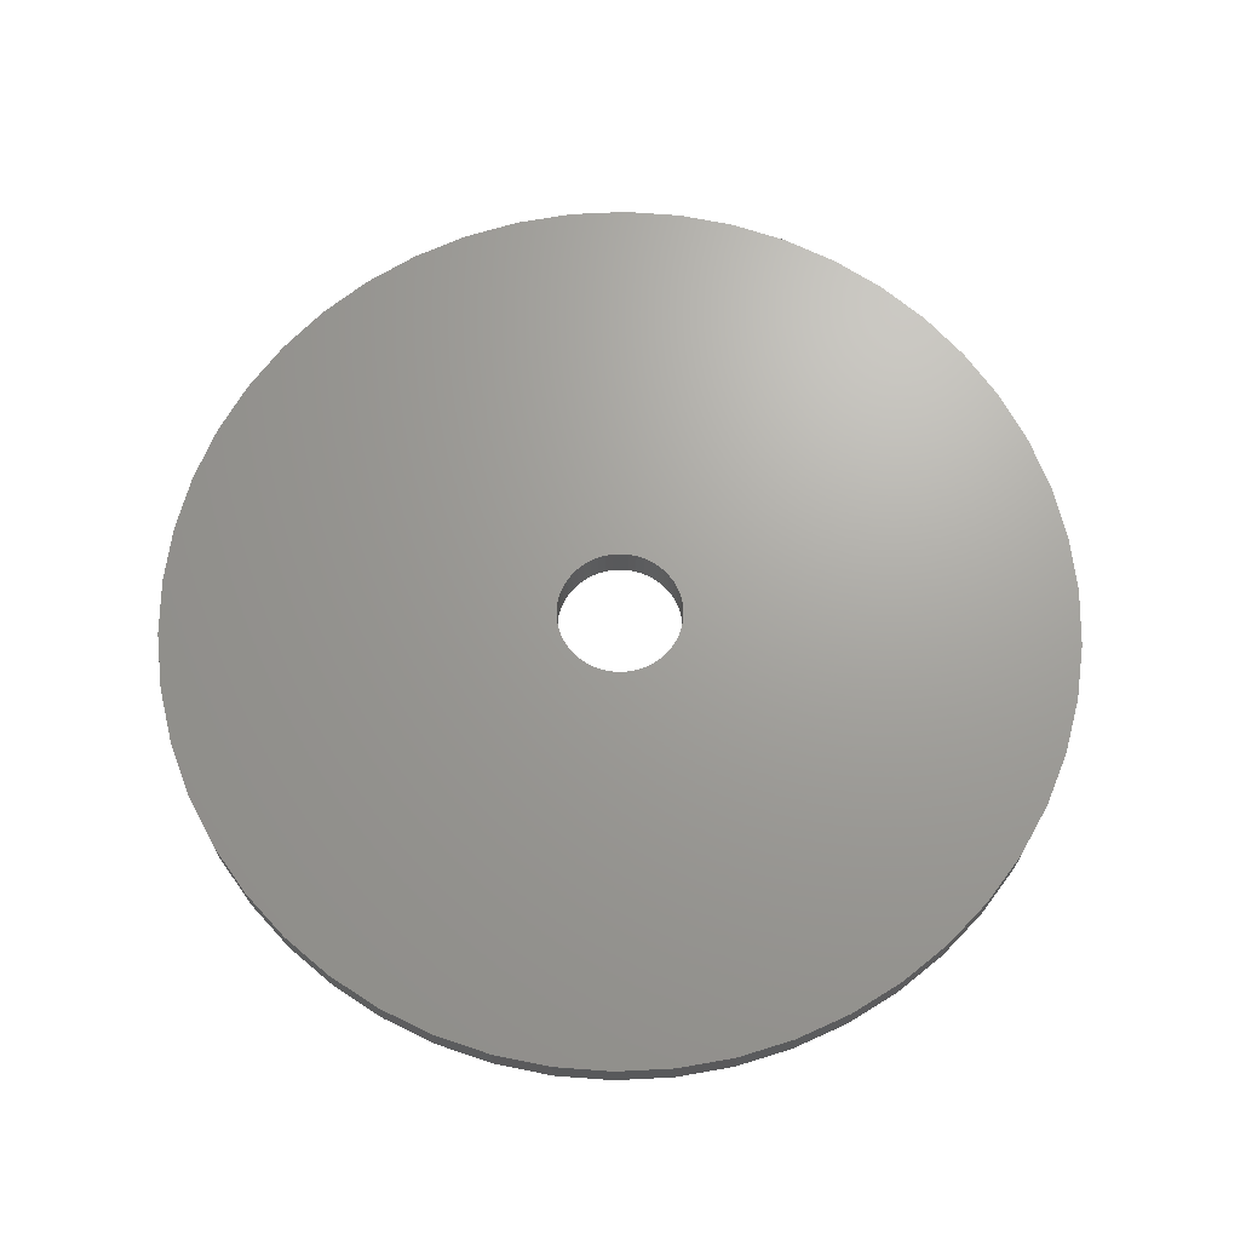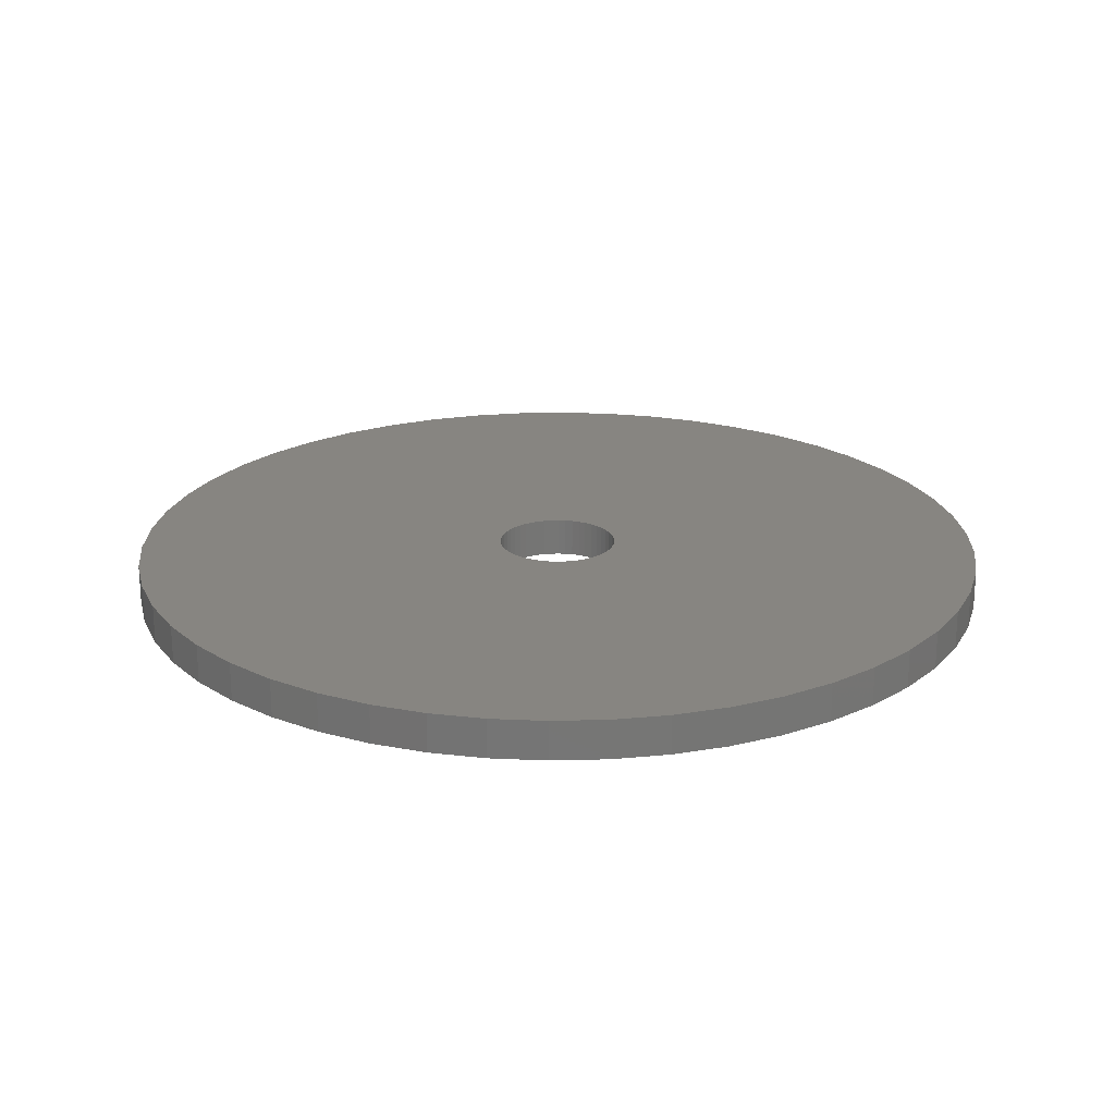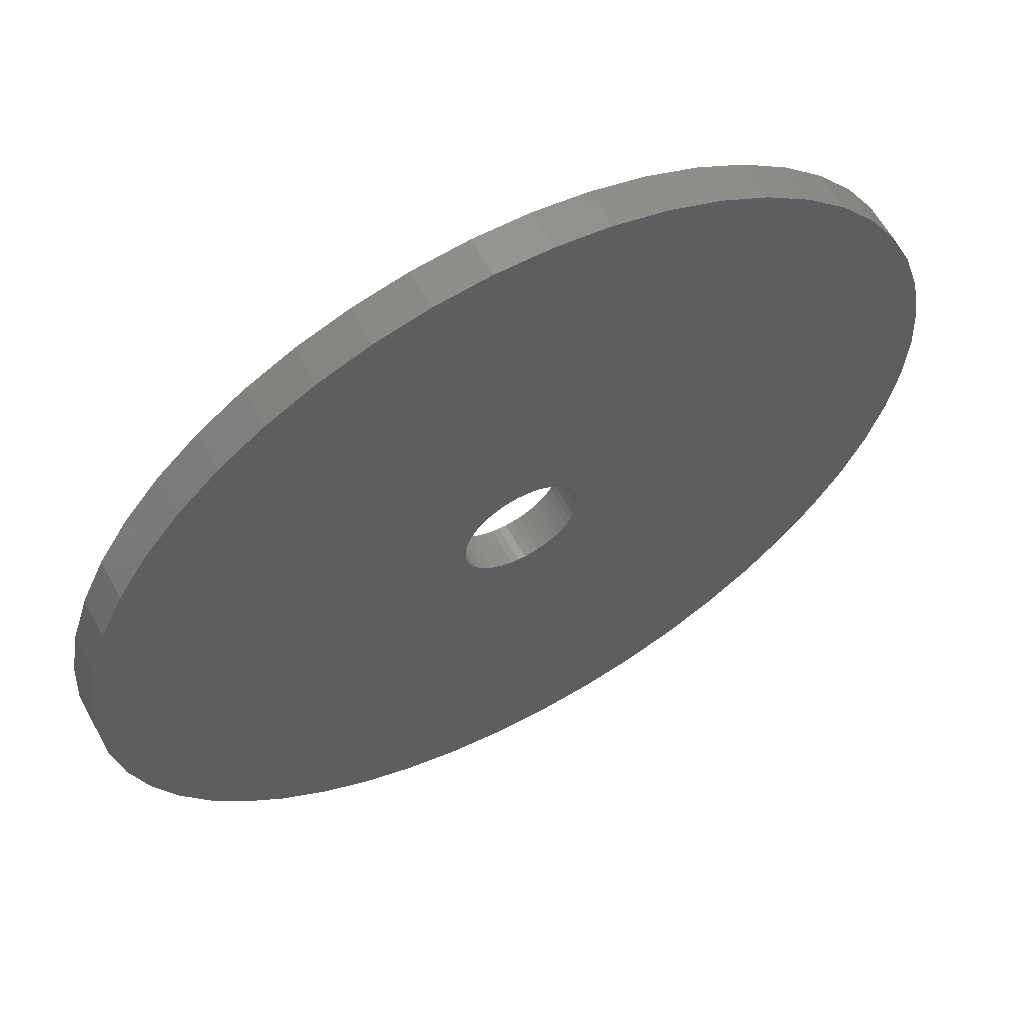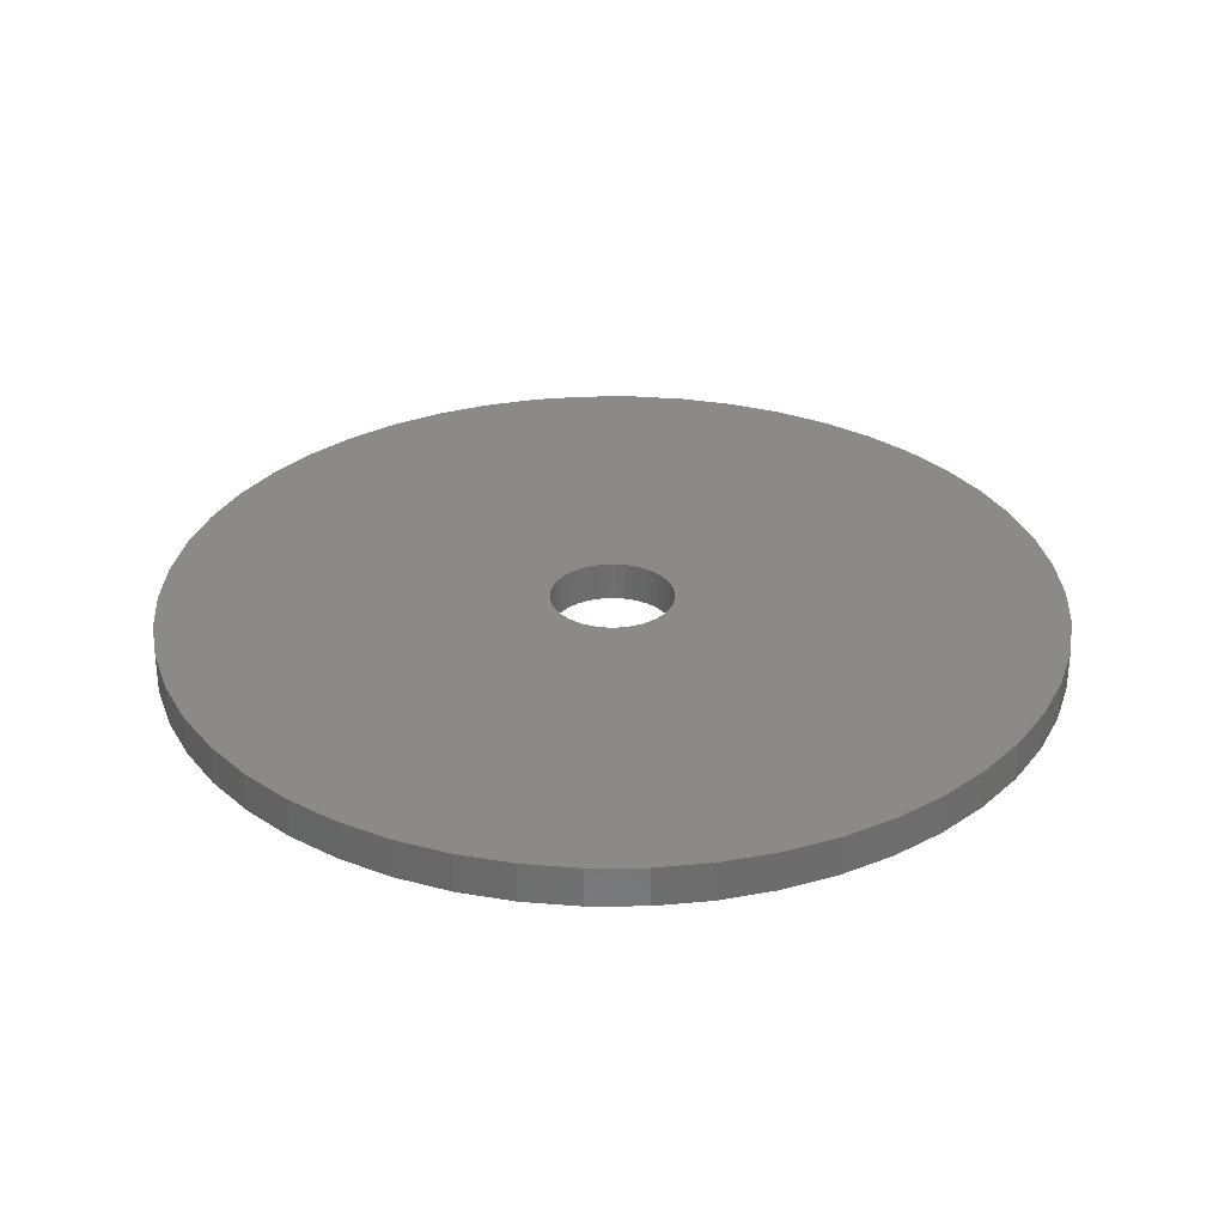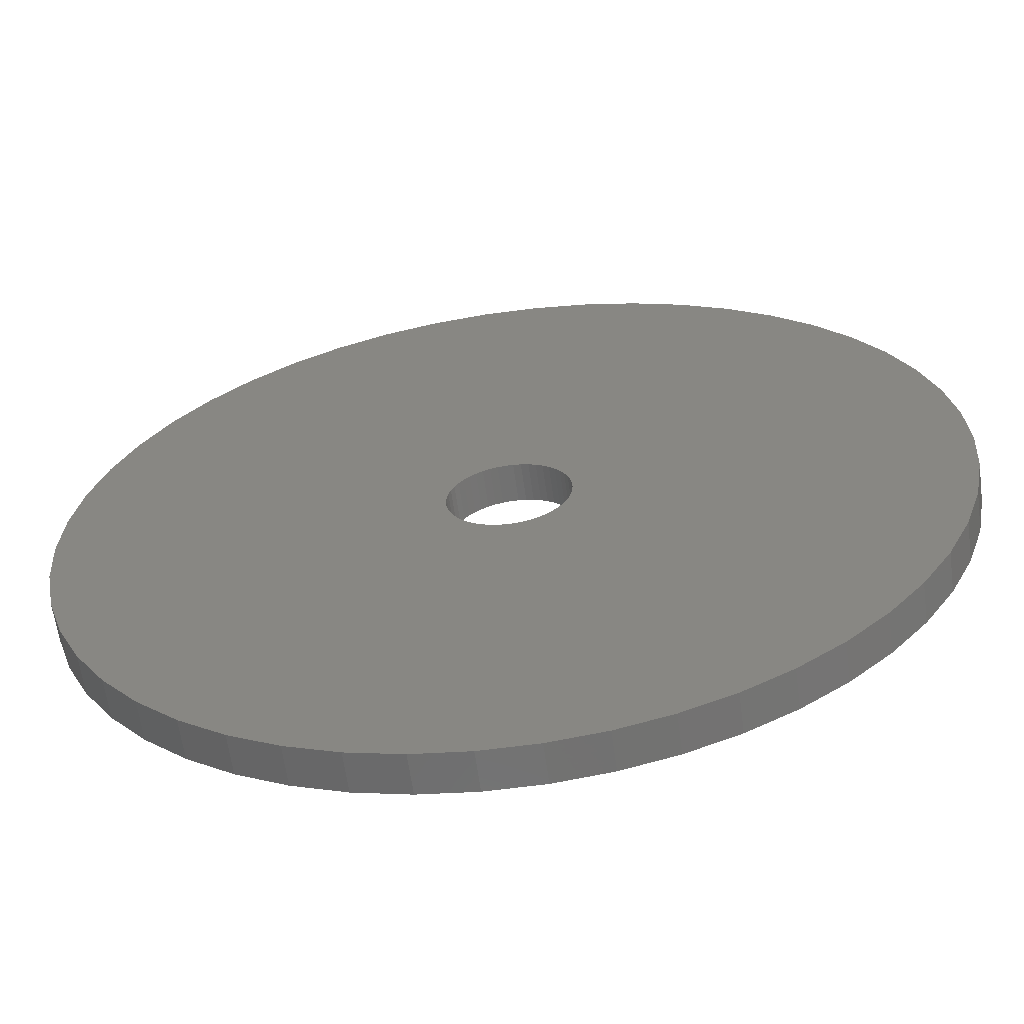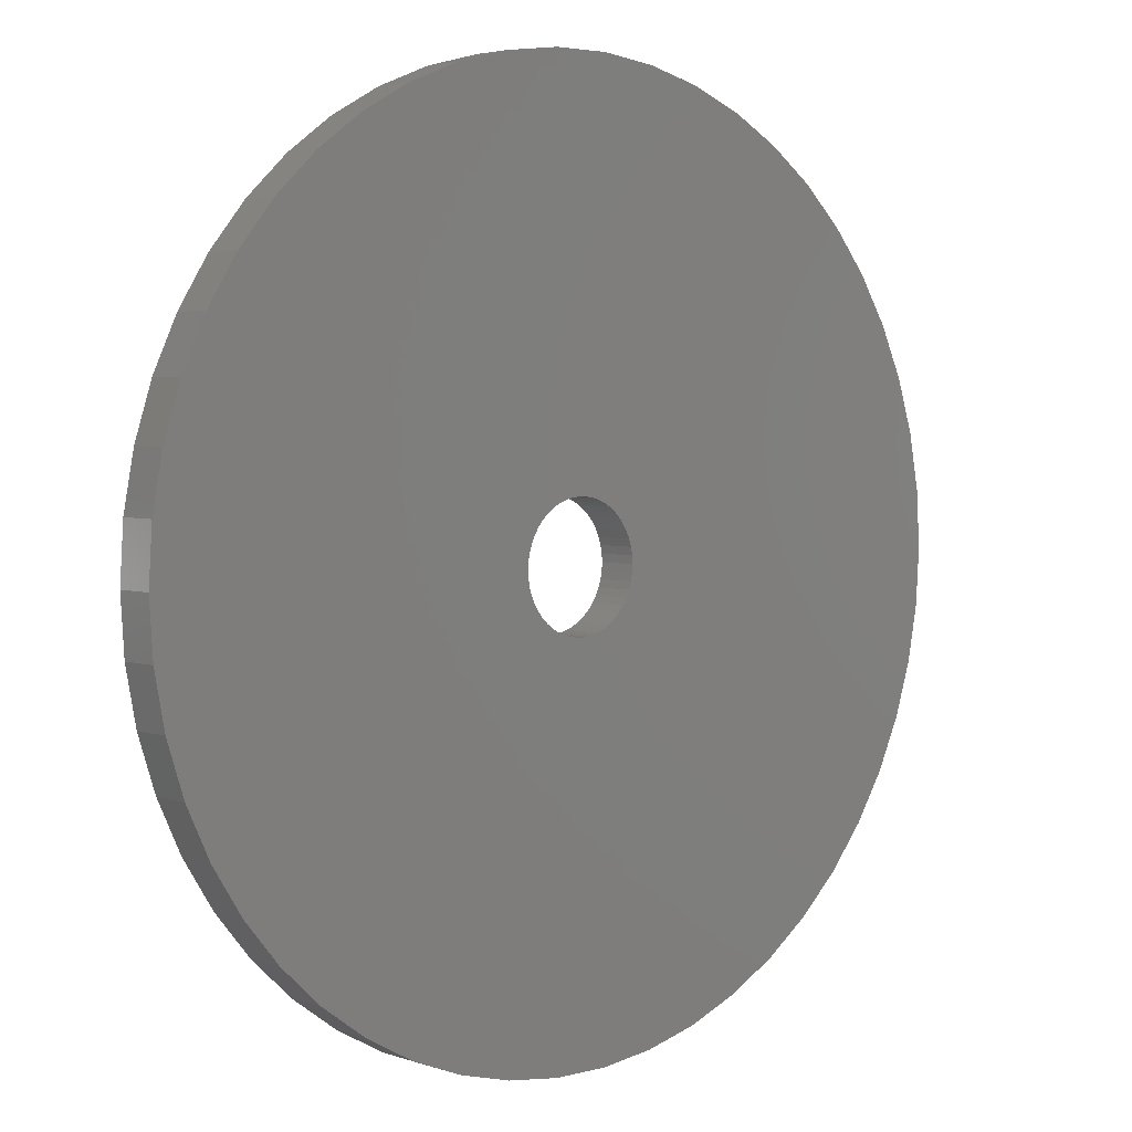
<metadata>
{"format":"stl","ext":"stl","renderer":"f3d","projection":"perspective","resolution":1024,"background":"white","views":[{"elev":68.3,"azim":-31.7,"up":"+Z"},{"elev":21.7,"azim":83.8,"up":"+Z"},{"elev":60.7,"azim":-28.6,"up":"+Y"},{"elev":30.9,"azim":57.1,"up":"+Z"},{"elev":-62.3,"azim":-172.2,"up":"+Y"},{"elev":3.7,"azim":137.9,"up":"+Y"}]}
</metadata>
<code>
# stl→obj: 200 verts, 400 faces
v 11.25 0 0.5
v 11.16 1.41 -0.5
v 11.16 1.41 0.5
v 11.25 0 -0.5
v -11.25 0 -0.5
v -11.16 1.41 0.5
v -11.16 1.41 -0.5
v -11.25 0 0.5
v 0.7064 11.23 -0.5
v -0.7064 11.23 0.5
v 0.7064 11.23 0.5
v -0.7064 11.23 -0.5
v -0.7064 -11.23 -0.5
v 0.7064 -11.23 0.5
v -0.7064 -11.23 0.5
v 0.7064 -11.23 -0.5
v 8.201 7.701 -0.5
v 7.171 8.668 0.5
v 8.201 7.701 0.5
v 7.171 8.668 -0.5
v -7.171 8.668 -0.5
v -8.201 7.701 0.5
v -7.171 8.668 0.5
v -8.201 7.701 -0.5
v -3.476 10.7 -0.5
v -4.79 10.18 0.5
v -3.476 10.7 0.5
v -4.79 10.18 -0.5
v 10.46 4.141 0.5
v 9.858 5.42 -0.5
v 9.858 5.42 0.5
v 10.46 4.141 -0.5
v 10.9 2.798 -0.5
v 10.9 2.798 0.5
v 4.79 10.18 -0.5
v 3.476 10.7 0.5
v 4.79 10.18 0.5
v 3.476 10.7 -0.5
v 6.028 9.499 0.5
v 6.028 9.499 -0.5
v -10.46 4.141 -0.5
v -9.858 5.42 0.5
v -9.858 5.42 -0.5
v -10.46 4.141 0.5
v 1.55 0 0.5
v 1.538 0.1943 0.5
v 11.16 -1.41 0.5
v 1.501 0.3855 0.5
v 1.538 -0.1943 0.5
v 1.441 0.5706 0.5
v 10.9 -2.798 0.5
v 1.358 0.7467 0.5
v 9.101 6.613 0.5
v 1.501 -0.3855 0.5
v 1.254 0.9111 0.5
v 10.46 -4.141 0.5
v 1.13 1.061 0.5
v 1.441 -0.5706 0.5
v 0.988 1.194 0.5
v 9.858 -5.42 0.5
v 0.8305 1.309 0.5
v 1.358 -0.7467 0.5
v 0.66 1.402 0.5
v 9.101 -6.613 0.5
v 0.479 1.474 0.5
v 2.108 11.05 0.5
v 1.254 -0.9111 0.5
v 8.201 -7.701 0.5
v 0.2904 1.523 0.5
v 0.09732 1.547 0.5
v -0.09732 1.547 0.5
v -0.2904 1.523 0.5
v -2.108 11.05 0.5
v -0.479 1.474 0.5
v -0.66 1.402 0.5
v -0.8305 1.309 0.5
v -6.028 9.499 0.5
v -0.988 1.194 0.5
v -1.13 1.061 0.5
v -1.254 0.9111 0.5
v 1.13 -1.061 0.5
v 7.171 -8.668 0.5
v 0.988 -1.194 0.5
v 6.028 -9.499 0.5
v 0.8305 -1.309 0.5
v 4.79 -10.18 0.5
v 0.66 -1.402 0.5
v 3.476 -10.7 0.5
v 0.479 -1.474 0.5
v 2.108 -11.05 0.5
v 0.2904 -1.523 0.5
v 0.09732 -1.547 0.5
v -0.09732 -1.547 0.5
v -0.2904 -1.523 0.5
v -2.108 -11.05 0.5
v -0.479 -1.474 0.5
v -3.476 -10.7 0.5
v -0.66 -1.402 0.5
v -4.79 -10.18 0.5
v -0.8305 -1.309 0.5
v -6.028 -9.499 0.5
v -0.988 -1.194 0.5
v -7.171 -8.668 0.5
v -1.13 -1.061 0.5
v -8.201 -7.701 0.5
v -1.254 -0.9111 0.5
v -9.101 -6.613 0.5
v -1.358 -0.7467 0.5
v -9.858 -5.42 0.5
v -1.441 -0.5706 0.5
v -10.46 -4.141 0.5
v -1.501 -0.3855 0.5
v -10.9 -2.798 0.5
v -1.538 -0.1943 0.5
v -11.16 -1.41 0.5
v -1.55 0 0.5
v -9.101 6.613 0.5
v -1.358 0.7467 0.5
v -1.441 0.5706 0.5
v -1.501 0.3855 0.5
v -10.9 2.798 0.5
v -1.538 0.1943 0.5
v -2.108 11.05 -0.5
v 2.108 -11.05 -0.5
v 3.476 -10.7 -0.5
v 4.79 -10.18 -0.5
v 9.101 6.613 -0.5
v 2.108 11.05 -0.5
v -9.101 6.613 -0.5
v -10.9 2.798 -0.5
v -6.028 9.499 -0.5
v 11.16 -1.41 -0.5
v 7.171 -8.668 -0.5
v 8.201 -7.701 -0.5
v 10.46 -4.141 -0.5
v 9.858 -5.42 -0.5
v -10.46 -4.141 -0.5
v -10.9 -2.798 -0.5
v 9.101 -6.613 -0.5
v 10.9 -2.798 -0.5
v -8.201 -7.701 -0.5
v -7.171 -8.668 -0.5
v -9.101 -6.613 -0.5
v -9.858 -5.42 -0.5
v 1.55 0 -0.5
v 1.538 -0.1943 -0.5
v 1.501 -0.3855 -0.5
v 1.538 0.1943 -0.5
v 1.441 -0.5706 -0.5
v 1.358 -0.7467 -0.5
v 1.501 0.3855 -0.5
v 1.254 -0.9111 -0.5
v 1.13 -1.061 -0.5
v 1.441 0.5706 -0.5
v 0.988 -1.194 -0.5
v 6.028 -9.499 -0.5
v 0.8305 -1.309 -0.5
v 1.358 0.7467 -0.5
v 0.66 -1.402 -0.5
v 0.479 -1.474 -0.5
v 1.254 0.9111 -0.5
v 0.2904 -1.523 -0.5
v 0.09732 -1.547 -0.5
v -0.09732 -1.547 -0.5
v -0.2904 -1.523 -0.5
v -2.108 -11.05 -0.5
v -0.479 -1.474 -0.5
v -3.476 -10.7 -0.5
v -0.66 -1.402 -0.5
v -4.79 -10.18 -0.5
v -0.8305 -1.309 -0.5
v -6.028 -9.499 -0.5
v -0.988 -1.194 -0.5
v -1.13 -1.061 -0.5
v -1.254 -0.9111 -0.5
v 1.13 1.061 -0.5
v 0.988 1.194 -0.5
v 0.8305 1.309 -0.5
v 0.66 1.402 -0.5
v 0.479 1.474 -0.5
v 0.2904 1.523 -0.5
v 0.09732 1.547 -0.5
v -0.09732 1.547 -0.5
v -0.2904 1.523 -0.5
v -0.479 1.474 -0.5
v -0.66 1.402 -0.5
v -0.8305 1.309 -0.5
v -0.988 1.194 -0.5
v -1.13 1.061 -0.5
v -1.254 0.9111 -0.5
v -1.358 0.7467 -0.5
v -1.441 0.5706 -0.5
v -1.501 0.3855 -0.5
v -1.538 0.1943 -0.5
v -1.55 0 -0.5
v -1.358 -0.7467 -0.5
v -1.441 -0.5706 -0.5
v -1.501 -0.3855 -0.5
v -1.538 -0.1943 -0.5
v -11.16 -1.41 -0.5
f 1 2 3
f 2 1 4
f 5 6 7
f 6 5 8
f 9 10 11
f 10 9 12
f 13 14 15
f 14 13 16
f 17 18 19
f 18 17 20
f 21 22 23
f 22 21 24
f 25 26 27
f 26 25 28
f 29 30 31
f 30 29 32
f 3 33 34
f 33 3 2
f 35 36 37
f 36 35 38
f 20 39 18
f 39 20 40
f 41 42 43
f 42 41 44
f 45 1 3
f 46 3 34
f 1 45 47
f 48 34 29
f 49 47 45
f 50 29 31
f 47 49 51
f 52 31 53
f 54 51 49
f 55 53 19
f 51 54 56
f 57 19 18
f 58 56 54
f 59 18 39
f 56 58 60
f 61 39 37
f 62 60 58
f 63 37 36
f 60 62 64
f 65 36 66
f 67 64 62
f 64 67 68
f 3 46 45
f 34 48 46
f 29 50 48
f 31 52 50
f 53 55 52
f 19 57 55
f 18 59 57
f 39 61 59
f 69 66 11
f 37 63 61
f 36 65 63
f 66 69 65
f 11 70 69
f 11 71 70
f 10 71 11
f 71 10 72
f 73 72 10
f 72 73 74
f 27 74 73
f 74 27 75
f 26 75 27
f 75 26 76
f 77 76 26
f 76 77 78
f 23 78 77
f 78 23 79
f 79 22 80
f 22 79 23
f 81 68 67
f 68 81 82
f 83 82 81
f 82 83 84
f 85 84 83
f 84 85 86
f 87 86 85
f 86 87 88
f 89 88 87
f 88 89 90
f 91 90 89
f 90 91 14
f 92 14 91
f 93 14 92
f 15 93 94
f 95 94 96
f 97 96 98
f 93 15 14
f 99 98 100
f 101 100 102
f 103 102 104
f 105 104 106
f 107 106 108
f 109 108 110
f 111 110 112
f 113 112 114
f 94 95 15
f 115 114 116
f 117 80 22
f 80 117 118
f 96 97 95
f 42 118 117
f 98 99 97
f 118 42 119
f 100 101 99
f 44 119 42
f 102 103 101
f 119 44 120
f 104 105 103
f 121 120 44
f 106 107 105
f 120 121 122
f 108 109 107
f 6 122 121
f 110 111 109
f 122 6 116
f 112 113 111
f 8 116 6
f 114 115 113
f 116 8 115
f 123 27 73
f 27 123 25
f 16 90 14
f 90 16 124
f 125 86 88
f 86 125 126
f 34 32 29
f 32 34 33
f 53 17 19
f 17 53 127
f 31 127 53
f 127 31 30
f 38 66 36
f 66 38 128
f 128 11 66
f 11 128 9
f 40 37 39
f 37 40 35
f 43 117 129
f 117 43 42
f 129 22 24
f 22 129 117
f 130 44 41
f 44 130 121
f 7 121 130
f 121 7 6
f 28 77 26
f 77 28 131
f 131 23 77
f 23 131 21
f 12 73 10
f 73 12 123
f 47 4 1
f 4 47 132
f 133 68 82
f 68 133 134
f 60 135 56
f 135 60 136
f 137 113 138
f 113 137 111
f 68 139 64
f 139 68 134
f 51 132 47
f 132 51 140
f 56 140 51
f 140 56 135
f 141 103 105
f 103 141 142
f 143 109 144
f 109 143 107
f 145 4 132
f 146 132 140
f 4 145 2
f 147 140 135
f 148 2 145
f 149 135 136
f 2 148 33
f 150 136 139
f 151 33 148
f 152 139 134
f 33 151 32
f 153 134 133
f 154 32 151
f 155 133 156
f 32 154 30
f 157 156 126
f 158 30 154
f 159 126 125
f 30 158 127
f 160 125 124
f 161 127 158
f 127 161 17
f 132 146 145
f 140 147 146
f 135 149 147
f 136 150 149
f 139 152 150
f 134 153 152
f 133 155 153
f 156 157 155
f 162 124 16
f 126 159 157
f 125 160 159
f 124 162 160
f 16 163 162
f 16 164 163
f 13 164 16
f 164 13 165
f 166 165 13
f 165 166 167
f 168 167 166
f 167 168 169
f 170 169 168
f 169 170 171
f 172 171 170
f 171 172 173
f 142 173 172
f 173 142 174
f 174 141 175
f 141 174 142
f 176 17 161
f 17 176 20
f 177 20 176
f 20 177 40
f 178 40 177
f 40 178 35
f 179 35 178
f 35 179 38
f 180 38 179
f 38 180 128
f 181 128 180
f 128 181 9
f 182 9 181
f 183 9 182
f 12 183 184
f 123 184 185
f 25 185 186
f 183 12 9
f 28 186 187
f 131 187 188
f 21 188 189
f 24 189 190
f 129 190 191
f 43 191 192
f 41 192 193
f 130 193 194
f 184 123 12
f 7 194 195
f 143 175 141
f 175 143 196
f 185 25 123
f 144 196 143
f 186 28 25
f 196 144 197
f 187 131 28
f 137 197 144
f 188 21 131
f 197 137 198
f 189 24 21
f 138 198 137
f 190 129 24
f 198 138 199
f 191 43 129
f 200 199 138
f 192 41 43
f 199 200 195
f 193 130 41
f 5 195 200
f 194 7 130
f 195 5 7
f 124 88 90
f 88 124 125
f 156 82 84
f 82 156 133
f 126 84 86
f 84 126 156
f 64 136 60
f 136 64 139
f 166 15 95
f 15 166 13
f 170 97 99
f 97 170 168
f 142 101 103
f 101 142 172
f 168 95 97
f 95 168 166
f 141 107 143
f 107 141 105
f 144 111 137
f 111 144 109
f 138 115 200
f 115 138 113
f 200 8 5
f 8 200 115
f 172 99 101
f 99 172 170
f 154 52 158
f 52 154 50
f 120 192 119
f 192 120 193
f 158 55 161
f 55 158 52
f 181 65 69
f 65 181 180
f 180 63 65
f 63 180 179
f 186 74 75
f 74 186 185
f 119 191 118
f 191 119 192
f 146 45 145
f 45 146 49
f 157 87 85
f 87 157 159
f 182 69 70
f 69 182 181
f 178 59 61
f 59 178 177
f 80 189 79
f 189 80 190
f 187 75 76
f 75 187 186
f 188 76 78
f 76 188 187
f 145 46 148
f 46 145 45
f 153 83 81
f 83 153 155
f 149 54 147
f 54 149 58
f 164 94 93
f 94 164 165
f 148 48 151
f 48 148 46
f 151 50 154
f 50 151 48
f 177 57 59
f 57 177 176
f 161 57 176
f 57 161 55
f 183 70 71
f 70 183 182
f 179 61 63
f 61 179 178
f 116 194 122
f 194 116 195
f 122 193 120
f 193 122 194
f 118 190 80
f 190 118 191
f 184 71 72
f 71 184 183
f 185 72 74
f 72 185 184
f 189 78 79
f 78 189 188
f 147 49 146
f 49 147 54
f 152 62 150
f 62 152 67
f 150 58 149
f 58 150 62
f 165 96 94
f 96 165 167
f 153 67 152
f 67 153 81
f 114 195 116
f 195 114 199
f 110 198 112
f 198 110 197
f 104 175 106
f 175 104 174
f 162 92 91
f 92 162 163
f 159 89 87
f 89 159 160
f 160 91 89
f 91 160 162
f 155 85 83
f 85 155 157
f 173 104 102
f 104 173 174
f 163 93 92
f 93 163 164
f 171 102 100
f 102 171 173
f 169 100 98
f 100 169 171
f 112 199 114
f 199 112 198
f 106 196 108
f 196 106 175
f 108 197 110
f 197 108 196
f 167 98 96
f 98 167 169

</code>
